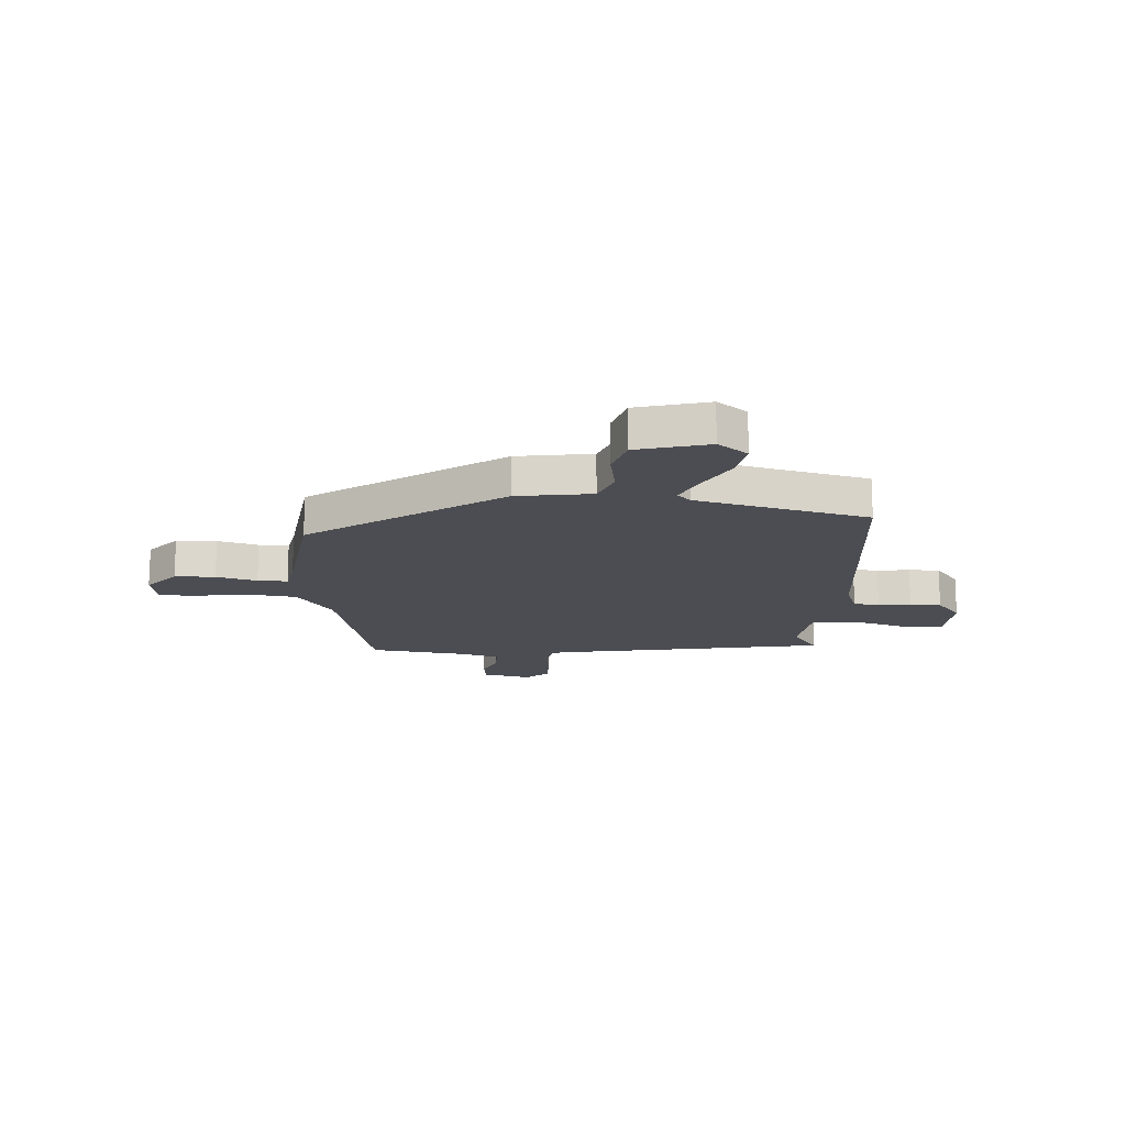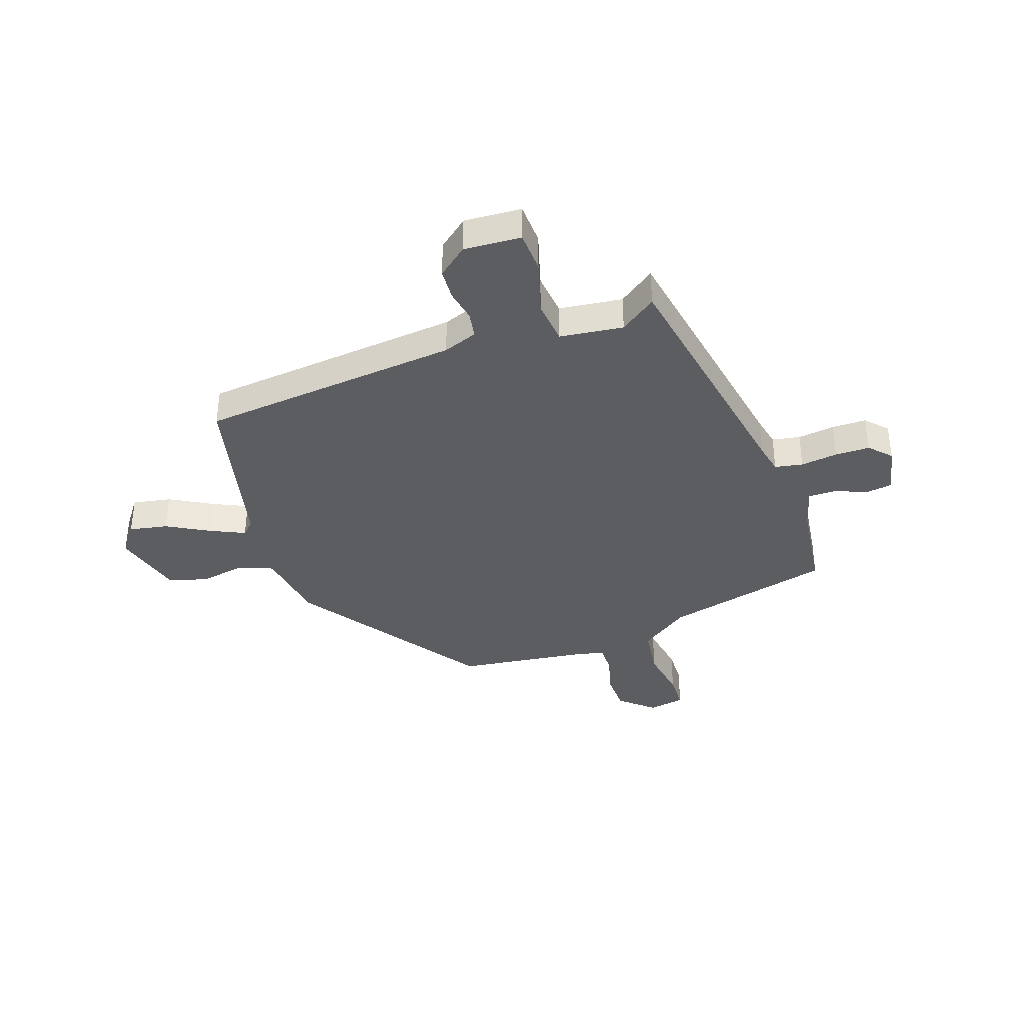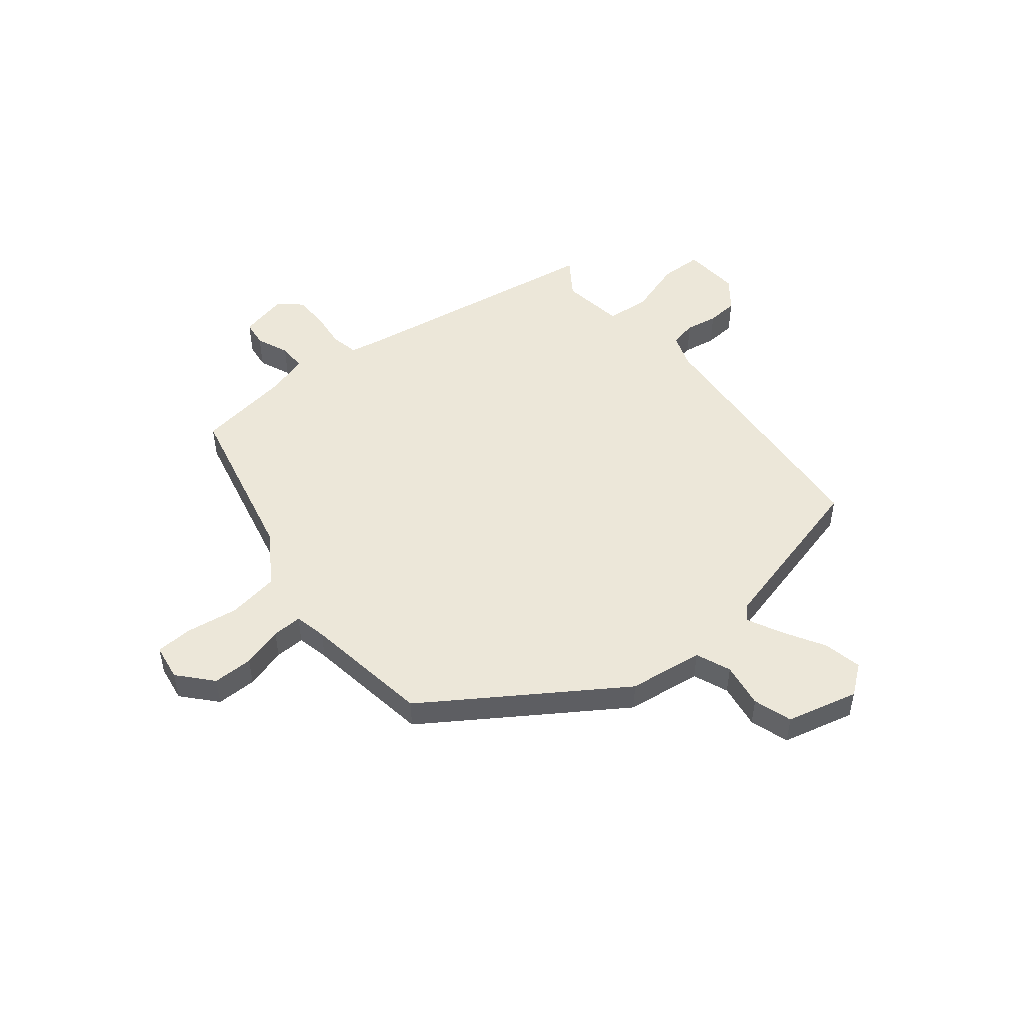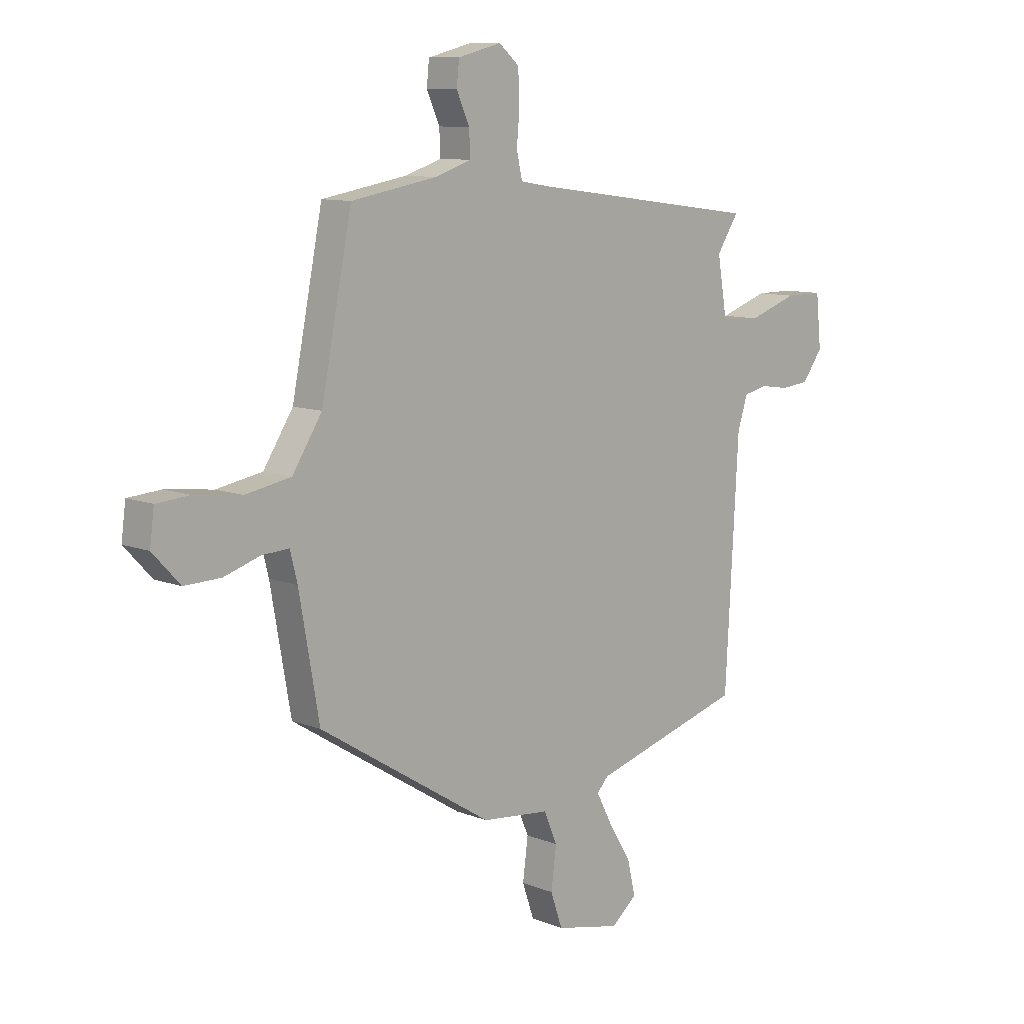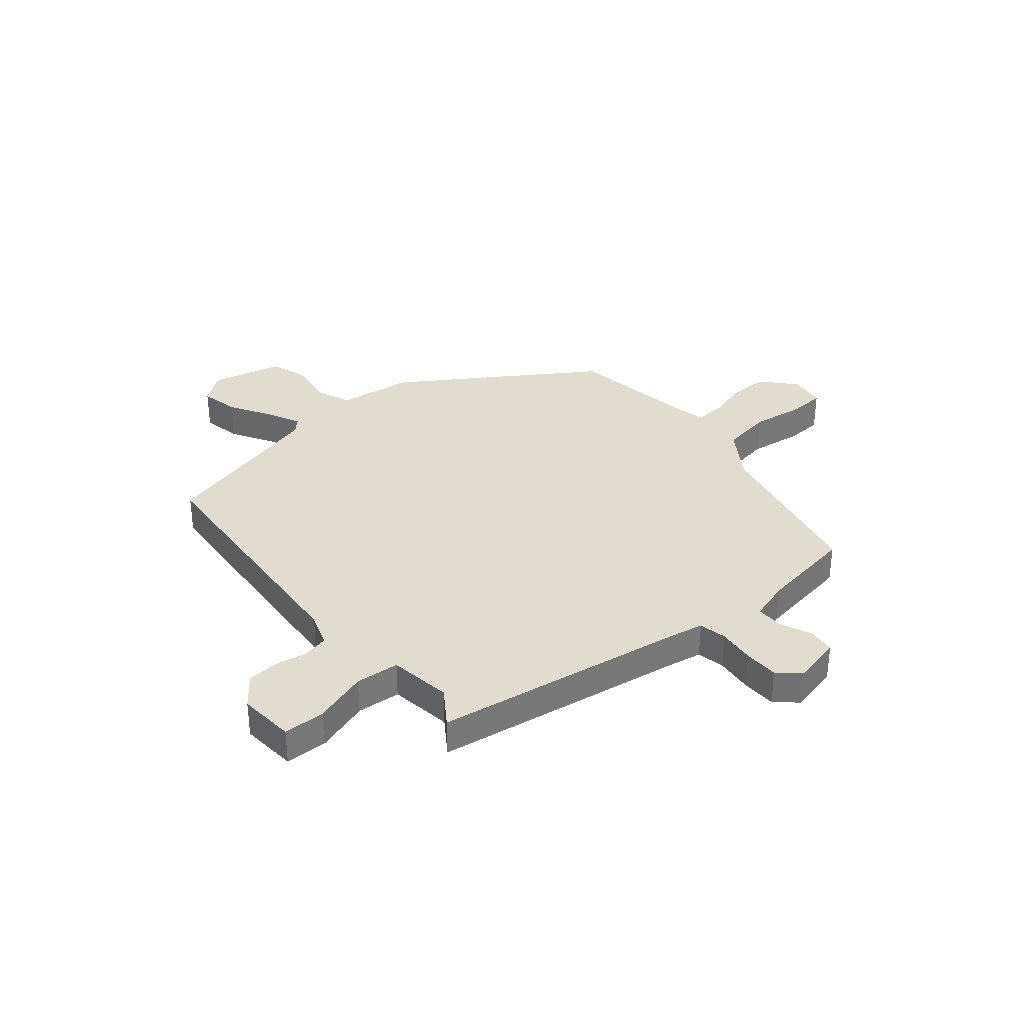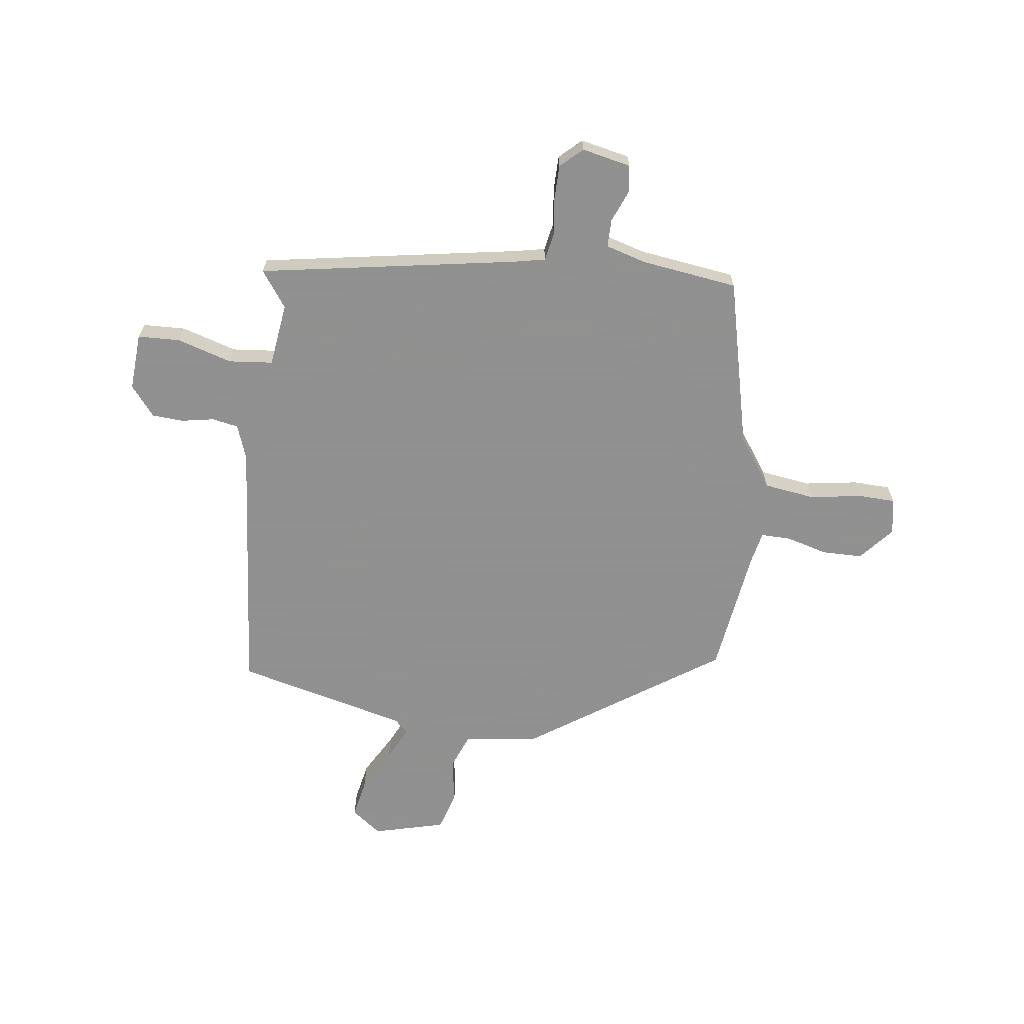
<metadata>
{"format":"obj","ext":"obj","renderer":"f3d","projection":"perspective","resolution":1024,"background":"white","views":[{"elev":-16.3,"azim":178.9,"up":"+Y"},{"elev":-37.1,"azim":-68.4,"up":"+Y"},{"elev":49.7,"azim":142.6,"up":"+Y"},{"elev":10.1,"azim":135.2,"up":"+Z"},{"elev":34.6,"azim":-38.6,"up":"+Y"},{"elev":-65.8,"azim":-5.4,"up":"+Y"}]}
</metadata>
<code>
v 0.477 0.07 -0.317
v 0.113 0.07 -0.545
v -0.029 0.07 -0.56
v -0.057 0.07 -0.625
v -0.046 0.07 -0.71
v -0.071 0.07 -0.782
v -0.207 0.07 -0.812
v -0.261 0.07 -0.768
v -0.244 0.07 -0.696
v -0.196 0.07 -0.618
v -0.163 0.07 -0.555
v -0.187 0.07 -0.529
v -0.506 0.07 -0.438
v -0.533 0.07 0.055
v -0.554 0.07 0.12
v -0.603 0.07 0.131
v -0.664 0.07 0.122
v -0.723 0.07 0.128
v -0.766 0.07 0.186
v -0.755 0.07 0.293
v -0.676 0.07 0.293
v -0.574 0.07 0.258
v -0.491 0.07 0.263
v -0.471 0.07 0.381
v -0.517 0.07 0.451
v -0.031 0.07 0.516
v 0.028 0.07 0.526
v 0.04 0.07 0.578
v 0.034 0.07 0.648
v 0.037 0.07 0.713
v 0.079 0.07 0.749
v 0.17 0.07 0.726
v 0.175 0.07 0.676
v 0.148 0.07 0.616
v 0.146 0.07 0.564
v 0.222 0.07 0.539
v 0.401 0.07 0.508
v 0.465 0.07 0.188
v 0.527 0.07 0.092
v 0.622 0.07 0.075
v 0.721 0.07 0.087
v 0.79 0.07 0.082
v 0.799 0.07 0.013
v 0.742 0.07 -0.048
v 0.666 0.07 -0.046
v 0.59 0.07 -0.022
v 0.534 0.07 -0.019
v 0.519 0.07 -0.079
v 0.477 0 -0.317
v 0.113 0 -0.545
v -0.029 0 -0.56
v -0.057 0 -0.625
v -0.046 0 -0.71
v -0.071 0 -0.782
v -0.207 0 -0.812
v -0.261 0 -0.768
v -0.244 0 -0.696
v -0.196 0 -0.618
v -0.163 0 -0.555
v -0.187 0 -0.529
v -0.506 0 -0.438
v -0.533 0 0.055
v -0.554 0 0.12
v -0.603 0 0.131
v -0.664 0 0.122
v -0.723 0 0.128
v -0.766 0 0.186
v -0.755 0 0.293
v -0.676 0 0.293
v -0.574 0 0.258
v -0.491 0 0.263
v -0.471 0 0.381
v -0.517 0 0.451
v -0.031 0 0.516
v 0.028 0 0.526
v 0.04 0 0.578
v 0.034 0 0.648
v 0.037 0 0.713
v 0.079 0 0.749
v 0.17 0 0.726
v 0.175 0 0.676
v 0.148 0 0.616
v 0.146 0 0.564
v 0.222 0 0.539
v 0.401 0 0.508
v 0.465 0 0.188
v 0.527 0 0.092
v 0.622 0 0.075
v 0.721 0 0.087
v 0.79 0 0.082
v 0.799 0 0.013
v 0.742 0 -0.048
v 0.666 0 -0.046
v 0.59 0 -0.022
v 0.534 0 -0.019
v 0.519 0 -0.079
f 43 44 45 46
f 43 46 47
f 40 41 42 43
f 39 40 43 47
f 38 39 47 48
f 36 37 38
f 35 36 38 48
f 31 32 33 34
f 31 34 35
f 28 29 30 31
f 28 31 35
f 27 28 35 48
f 24 25 26
f 23 24 26 27
f 19 20 21 22
f 19 22 23
f 16 17 18 19
f 15 16 19 23
f 14 15 23 27
f 12 13 14 27
f 7 8 9 10
f 7 10 11
f 4 5 6 7
f 3 4 7 11
f 11 12 27 48
f 3 11 48
f 1 2 3 48
f 94 93 92 91
f 95 94 91
f 91 90 89 88
f 95 91 88 87
f 96 95 87 86
f 86 85 84
f 96 86 84 83
f 82 81 80 79
f 83 82 79
f 79 78 77 76
f 83 79 76
f 96 83 76 75
f 74 73 72
f 75 74 72 71
f 70 69 68 67
f 71 70 67
f 67 66 65 64
f 71 67 64 63
f 75 71 63 62
f 75 62 61 60
f 58 57 56 55
f 59 58 55
f 55 54 53 52
f 59 55 52 51
f 96 75 60 59
f 96 59 51
f 96 51 50 49
f 1 49 50 2
f 2 50 51 3
f 3 51 52 4
f 4 52 53 5
f 5 53 54 6
f 6 54 55 7
f 7 55 56 8
f 8 56 57 9
f 9 57 58 10
f 10 58 59 11
f 11 59 60 12
f 12 60 61 13
f 13 61 62 14
f 14 62 63 15
f 15 63 64 16
f 16 64 65 17
f 17 65 66 18
f 18 66 67 19
f 19 67 68 20
f 20 68 69 21
f 21 69 70 22
f 22 70 71 23
f 23 71 72 24
f 24 72 73 25
f 25 73 74 26
f 26 74 75 27
f 27 75 76 28
f 28 76 77 29
f 29 77 78 30
f 30 78 79 31
f 31 79 80 32
f 32 80 81 33
f 33 81 82 34
f 34 82 83 35
f 35 83 84 36
f 36 84 85 37
f 37 85 86 38
f 38 86 87 39
f 39 87 88 40
f 40 88 89 41
f 41 89 90 42
f 42 90 91 43
f 43 91 92 44
f 44 92 93 45
f 45 93 94 46
f 46 94 95 47
f 47 95 96 48
f 48 96 49 1

</code>
